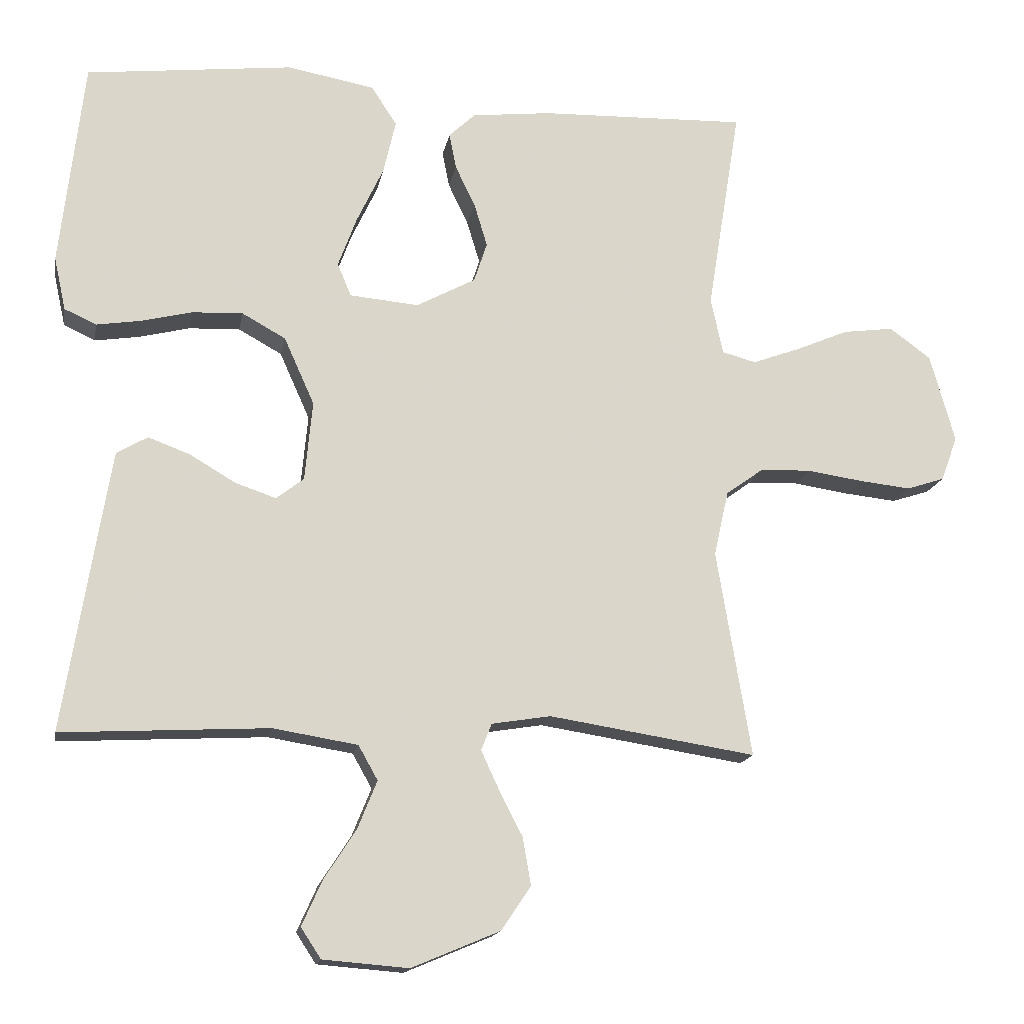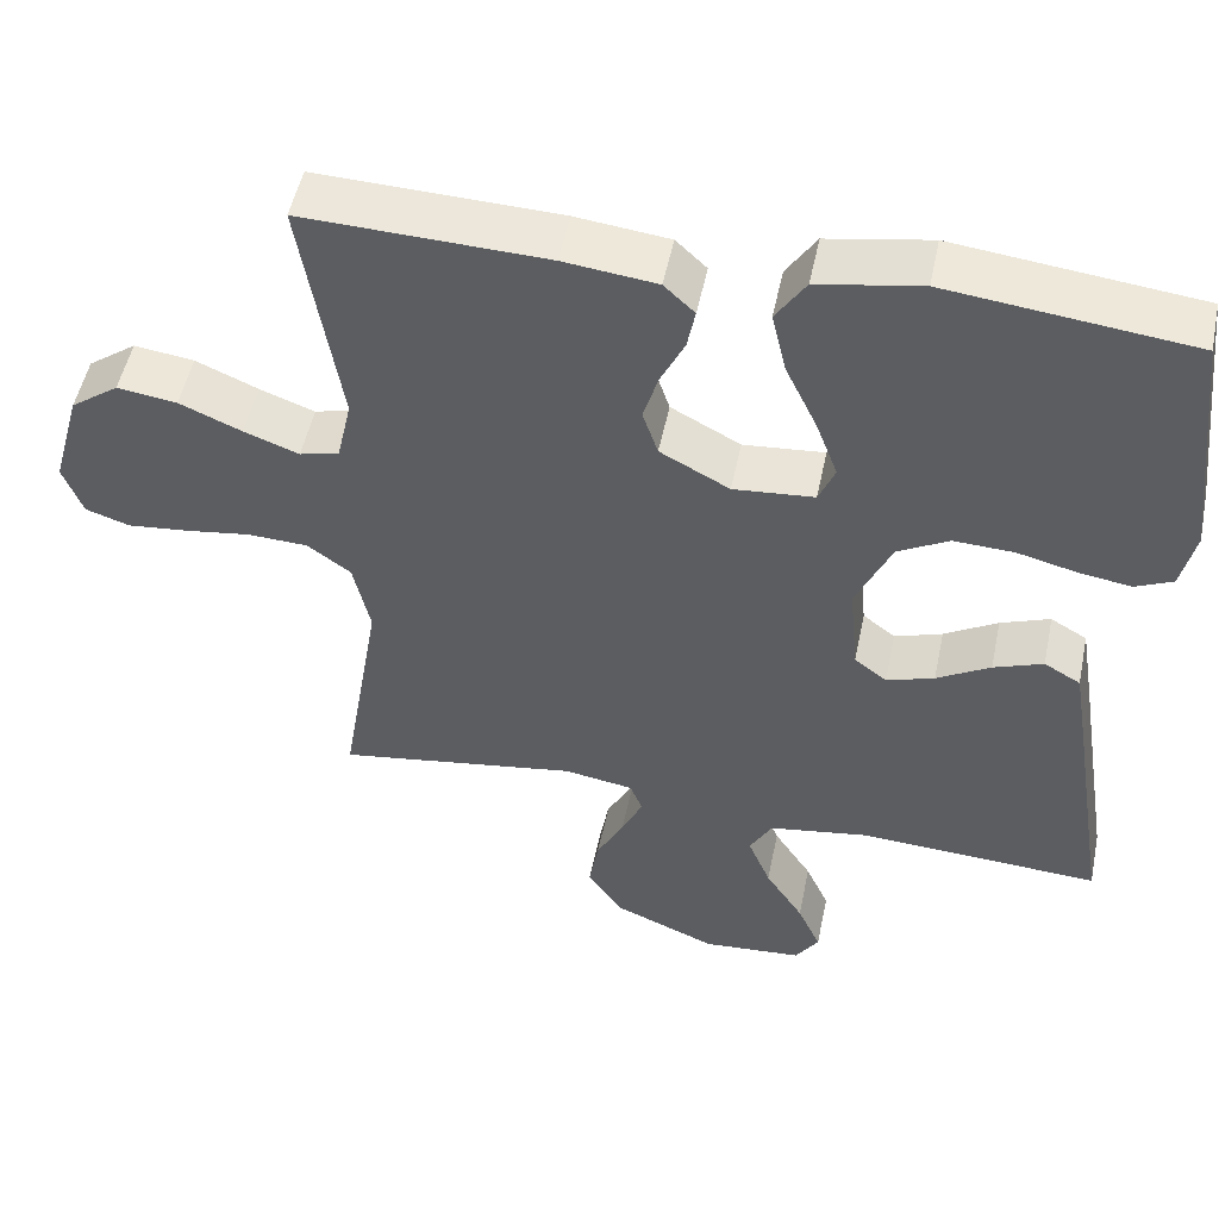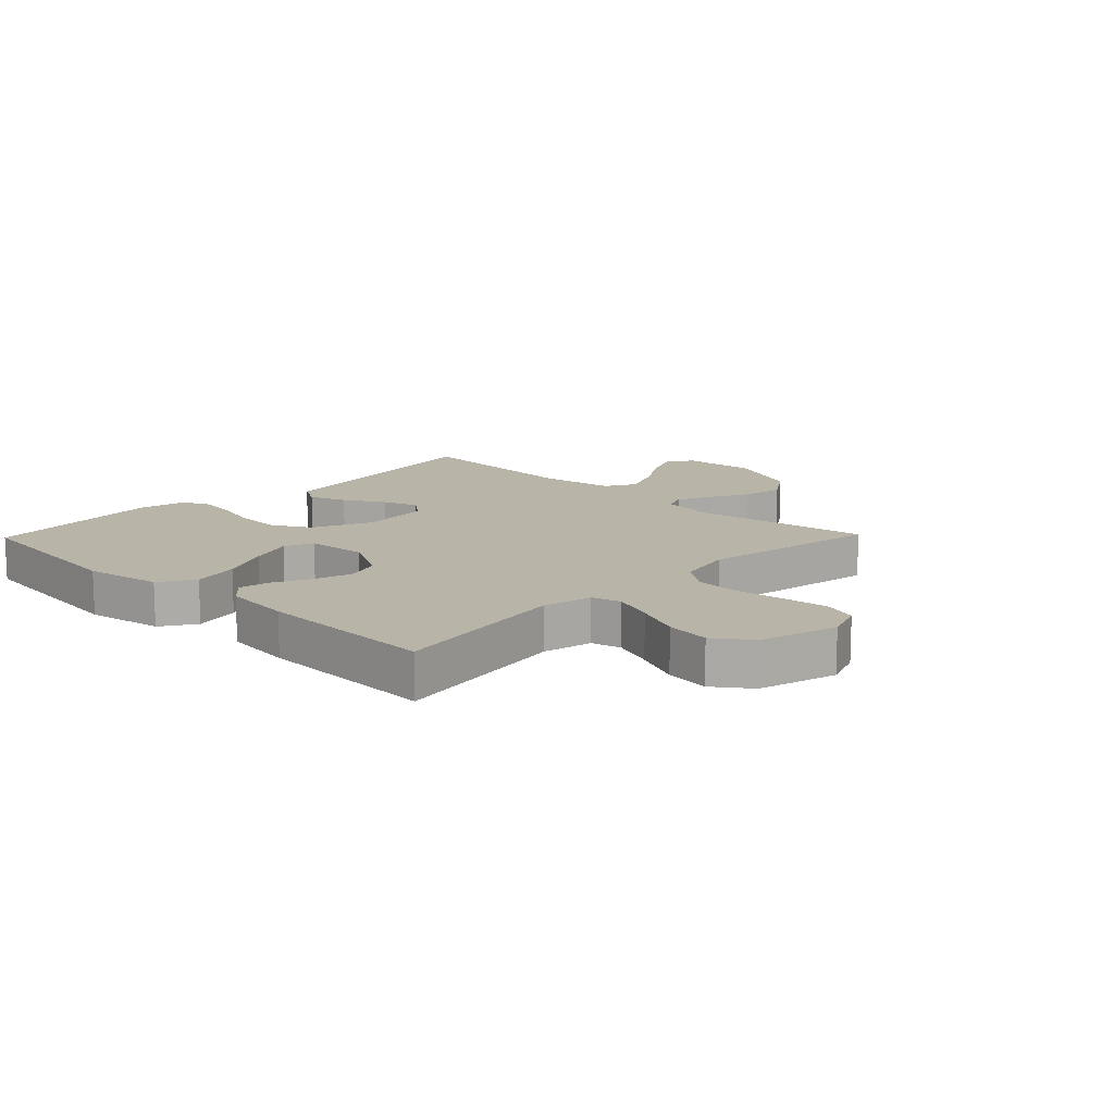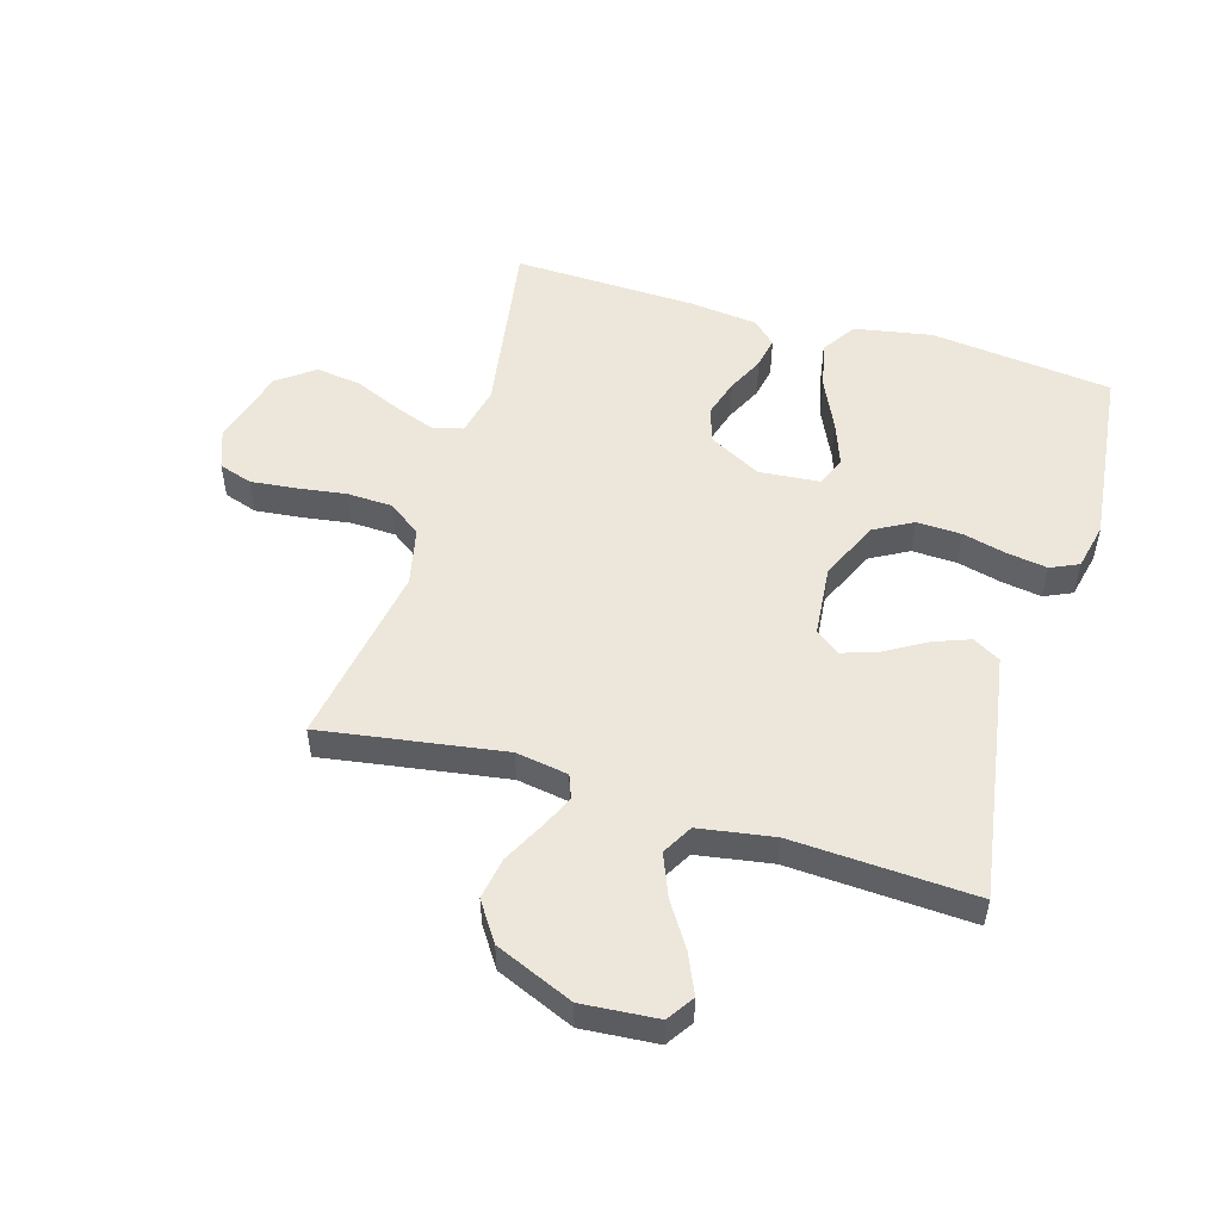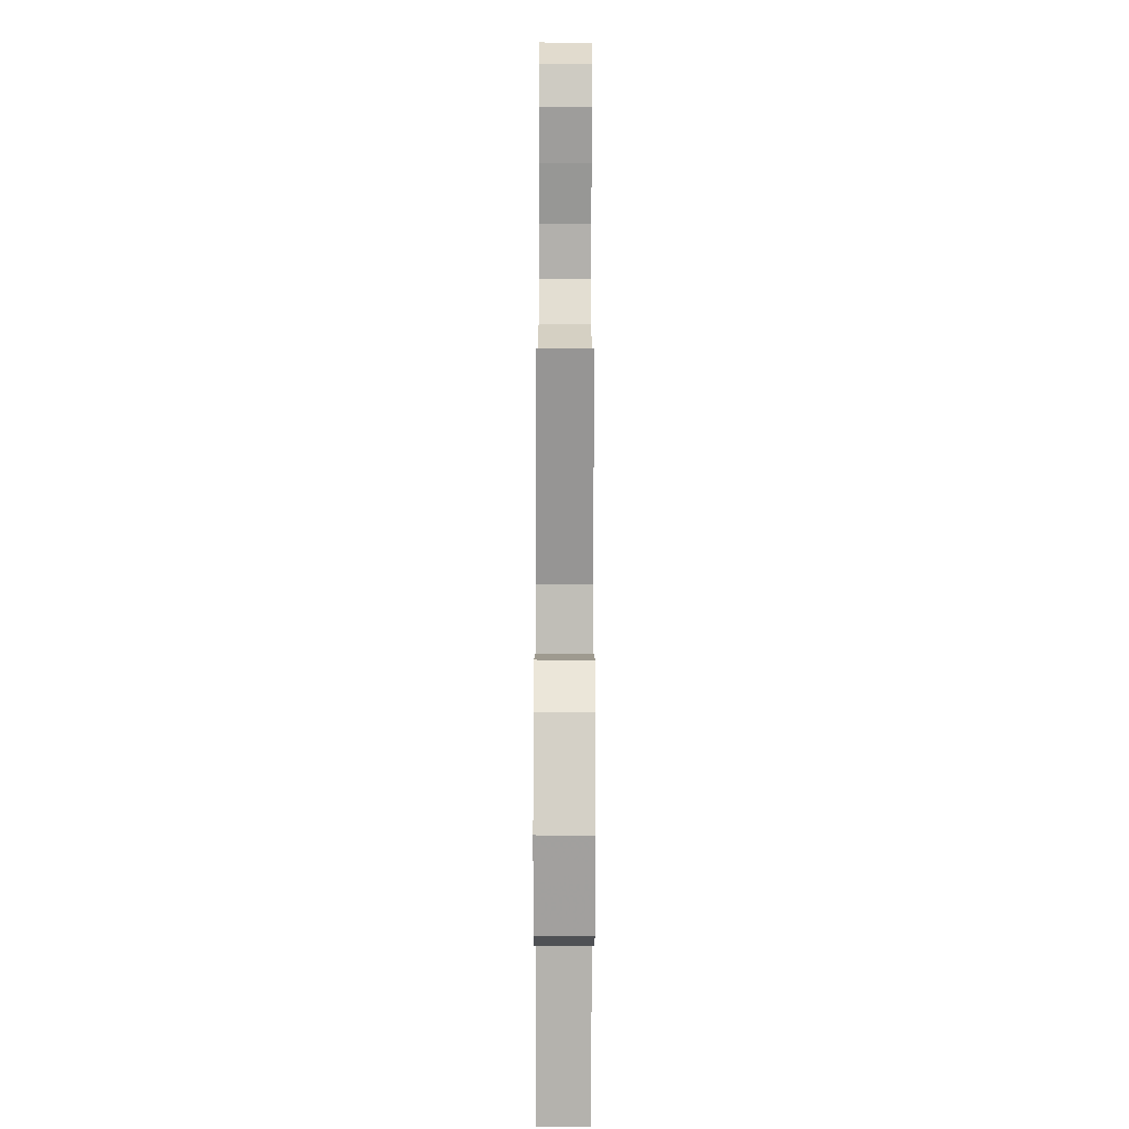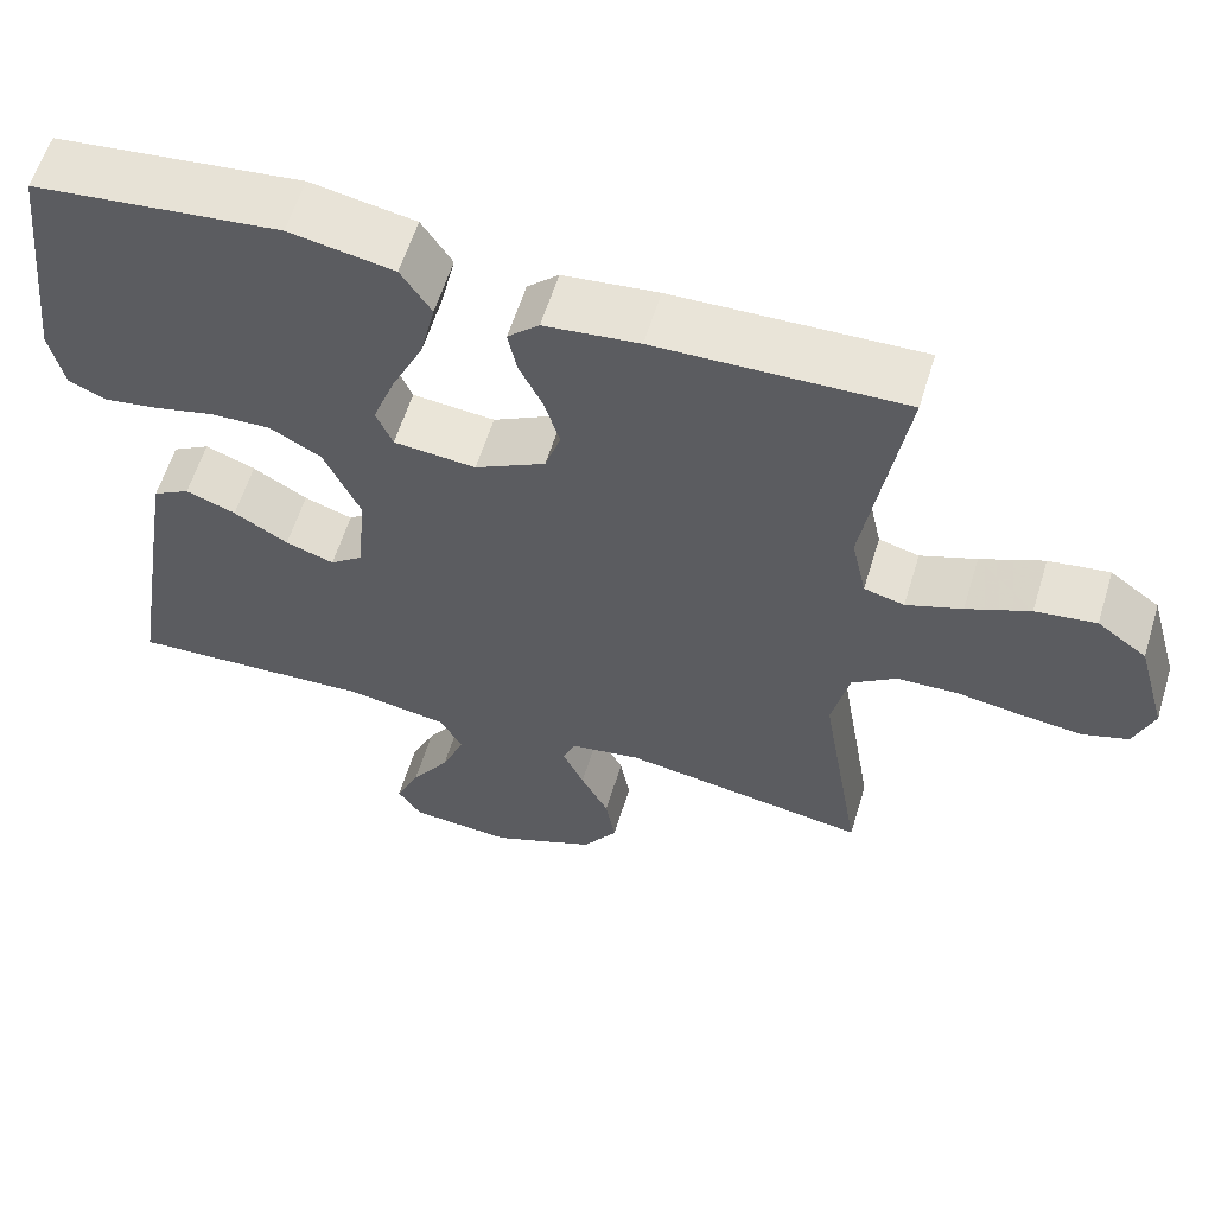
<metadata>
{"format":"obj","ext":"obj","renderer":"f3d","projection":"perspective","resolution":1024,"background":"white","views":[{"elev":-15.7,"azim":-10.2,"up":"+Z"},{"elev":51.4,"azim":-168.3,"up":"+Z"},{"elev":13.3,"azim":44.0,"up":"+Y"},{"elev":52.0,"azim":-163.4,"up":"+Y"},{"elev":-76.5,"azim":89.9,"up":"+Z"},{"elev":59.5,"azim":17.0,"up":"+Z"}]}
</metadata>
<code>
v 0.5 0.07 0.5
v 0.452 0.07 0.2
v 0.47 0.07 0.118
v 0.519 0.07 0.105
v 0.587 0.07 0.13
v 0.664 0.07 0.163
v 0.738 0.07 0.173
v 0.798 0.07 0.129
v 0.834 0.07 0
v 0.81 0.07 -0.065
v 0.755 0.07 -0.083
v 0.68 0.07 -0.075
v 0.599 0.07 -0.063
v 0.525 0.07 -0.066
v 0.471 0.07 -0.105
v 0.45 0.07 -0.2
v 0.5 0.07 -0.5
v 0.2 0.07 -0.453
v 0.114 0.07 -0.467
v 0.099 0.07 -0.506
v 0.125 0.07 -0.562
v 0.159 0.07 -0.628
v 0.171 0.07 -0.697
v 0.128 0.07 -0.761
v 0 0.07 -0.815
v -0.124 0.07 -0.805
v -0.153 0.07 -0.761
v -0.124 0.07 -0.696
v -0.077 0.07 -0.623
v -0.049 0.07 -0.554
v -0.077 0.07 -0.504
v -0.2 0.07 -0.484
v -0.5 0.07 -0.5
v -0.452 0.07 -0.2
v -0.434 0.07 -0.091
v -0.389 0.07 -0.065
v -0.328 0.07 -0.088
v -0.262 0.07 -0.127
v -0.203 0.07 -0.147
v -0.163 0.07 -0.116
v -0.152 0.07 0
v -0.196 0.07 0.098
v -0.259 0.07 0.133
v -0.333 0.07 0.13
v -0.406 0.07 0.112
v -0.471 0.07 0.102
v -0.517 0.07 0.123
v -0.534 0.07 0.2
v -0.5 0.07 0.5
v -0.2 0.07 0.534
v -0.073 0.07 0.511
v -0.036 0.07 0.454
v -0.054 0.07 0.376
v -0.093 0.07 0.293
v -0.12 0.07 0.22
v -0.1 0.07 0.172
v 0 0.07 0.163
v 0.086 0.07 0.209
v 0.105 0.07 0.267
v 0.086 0.07 0.33
v 0.057 0.07 0.39
v 0.047 0.07 0.442
v 0.085 0.07 0.478
v 0.2 0.07 0.491
v 0.5 0 0.5
v 0.452 0 0.2
v 0.47 0 0.118
v 0.519 0 0.105
v 0.587 0 0.13
v 0.664 0 0.163
v 0.738 0 0.173
v 0.798 0 0.129
v 0.834 0 0
v 0.81 0 -0.065
v 0.755 0 -0.083
v 0.68 0 -0.075
v 0.599 0 -0.063
v 0.525 0 -0.066
v 0.471 0 -0.105
v 0.45 0 -0.2
v 0.5 0 -0.5
v 0.2 0 -0.453
v 0.114 0 -0.467
v 0.099 0 -0.506
v 0.125 0 -0.562
v 0.159 0 -0.628
v 0.171 0 -0.697
v 0.128 0 -0.761
v 0 0 -0.815
v -0.124 0 -0.805
v -0.153 0 -0.761
v -0.124 0 -0.696
v -0.077 0 -0.623
v -0.049 0 -0.554
v -0.077 0 -0.504
v -0.2 0 -0.484
v -0.5 0 -0.5
v -0.452 0 -0.2
v -0.434 0 -0.091
v -0.389 0 -0.065
v -0.328 0 -0.088
v -0.262 0 -0.127
v -0.203 0 -0.147
v -0.163 0 -0.116
v -0.152 0 0
v -0.196 0 0.098
v -0.259 0 0.133
v -0.333 0 0.13
v -0.406 0 0.112
v -0.471 0 0.102
v -0.517 0 0.123
v -0.534 0 0.2
v -0.5 0 0.5
v -0.2 0 0.534
v -0.073 0 0.511
v -0.036 0 0.454
v -0.054 0 0.376
v -0.093 0 0.293
v -0.12 0 0.22
v -0.1 0 0.172
v 0 0 0.163
v 0.086 0 0.209
v 0.105 0 0.267
v 0.086 0 0.33
v 0.057 0 0.39
v 0.047 0 0.442
v 0.085 0 0.478
v 0.2 0 0.491
f 63 64 1 2
f 60 61 62 63
f 59 60 63 2
f 58 59 2 3
f 57 58 3 4
f 56 57 4
f 51 52 53 54
f 51 54 55
f 50 51 55
f 49 50 55
f 48 49 55 56
f 44 45 46 47
f 43 44 47 48
f 35 36 37 38
f 35 38 39
f 32 33 34 35
f 31 32 35 39
f 30 31 39 40
f 26 27 28 29
f 26 29 30
f 25 26 30
f 24 25 30
f 21 22 23 24
f 20 21 24 30
f 19 20 30 40
f 16 17 18
f 15 16 18 19
f 10 11 12 13
f 8 9 10 13
f 8 13 14
f 5 6 7 8
f 4 5 8 14
f 43 48 56 4
f 15 19 40 41
f 15 41 42
f 15 42 43
f 4 14 15 43
f 66 65 128 127
f 127 126 125 124
f 66 127 124 123
f 67 66 123 122
f 68 67 122 121
f 68 121 120
f 118 117 116 115
f 119 118 115
f 119 115 114
f 119 114 113
f 120 119 113 112
f 111 110 109 108
f 112 111 108 107
f 102 101 100 99
f 103 102 99
f 99 98 97 96
f 103 99 96 95
f 104 103 95 94
f 93 92 91 90
f 94 93 90
f 94 90 89
f 94 89 88
f 88 87 86 85
f 94 88 85 84
f 104 94 84 83
f 82 81 80
f 83 82 80 79
f 77 76 75 74
f 77 74 73 72
f 78 77 72
f 72 71 70 69
f 78 72 69 68
f 68 120 112 107
f 105 104 83 79
f 106 105 79
f 107 106 79
f 107 79 78 68
f 1 65 66 2
f 2 66 67 3
f 3 67 68 4
f 4 68 69 5
f 5 69 70 6
f 6 70 71 7
f 7 71 72 8
f 8 72 73 9
f 9 73 74 10
f 10 74 75 11
f 11 75 76 12
f 12 76 77 13
f 13 77 78 14
f 14 78 79 15
f 15 79 80 16
f 16 80 81 17
f 17 81 82 18
f 18 82 83 19
f 19 83 84 20
f 20 84 85 21
f 21 85 86 22
f 22 86 87 23
f 23 87 88 24
f 24 88 89 25
f 25 89 90 26
f 26 90 91 27
f 27 91 92 28
f 28 92 93 29
f 29 93 94 30
f 30 94 95 31
f 31 95 96 32
f 32 96 97 33
f 33 97 98 34
f 34 98 99 35
f 35 99 100 36
f 36 100 101 37
f 37 101 102 38
f 38 102 103 39
f 39 103 104 40
f 40 104 105 41
f 41 105 106 42
f 42 106 107 43
f 43 107 108 44
f 44 108 109 45
f 45 109 110 46
f 46 110 111 47
f 47 111 112 48
f 48 112 113 49
f 49 113 114 50
f 50 114 115 51
f 51 115 116 52
f 52 116 117 53
f 53 117 118 54
f 54 118 119 55
f 55 119 120 56
f 56 120 121 57
f 57 121 122 58
f 58 122 123 59
f 59 123 124 60
f 60 124 125 61
f 61 125 126 62
f 62 126 127 63
f 63 127 128 64
f 64 128 65 1

</code>
